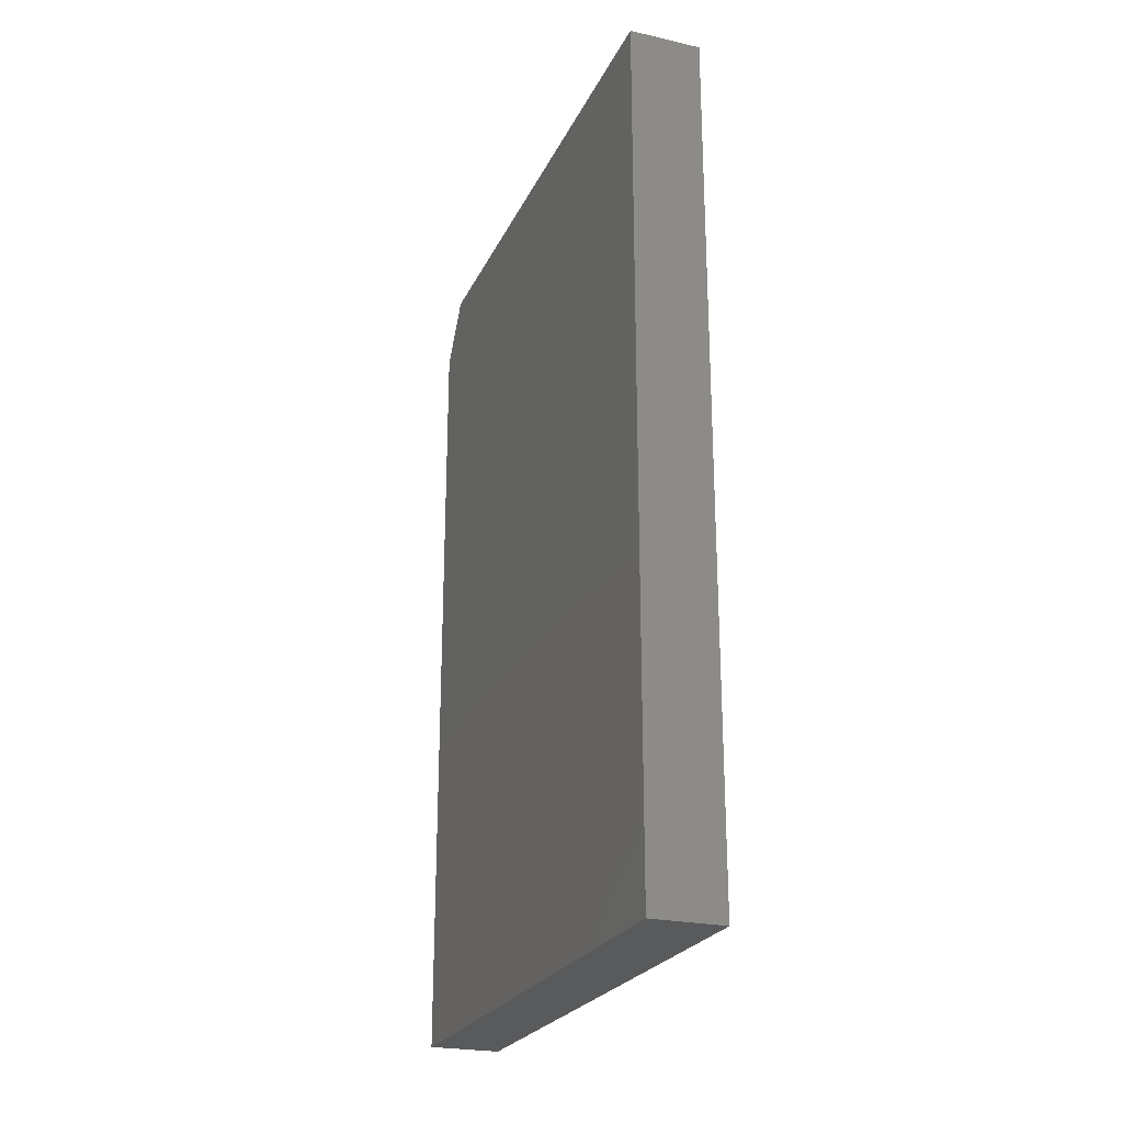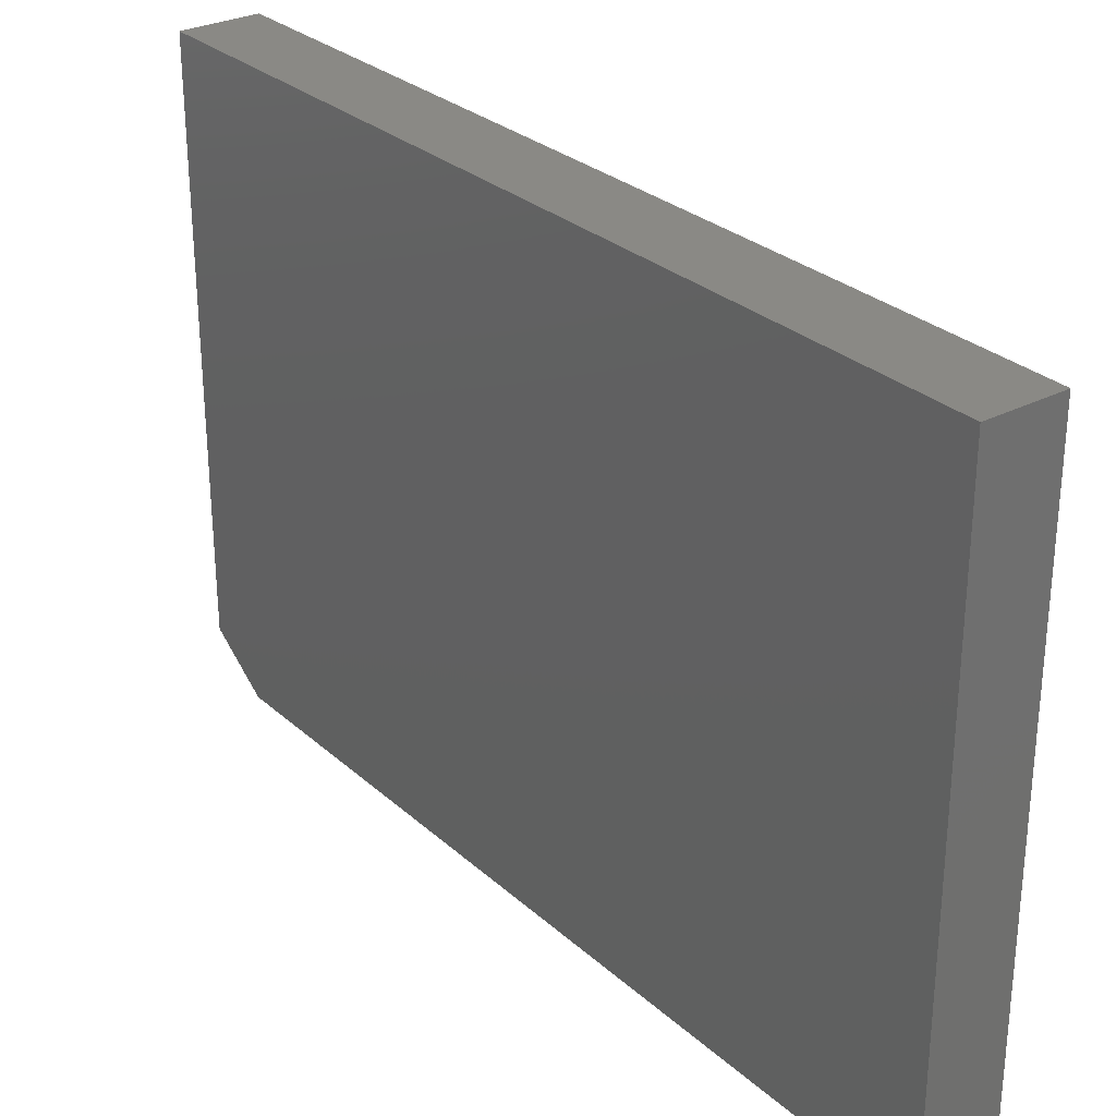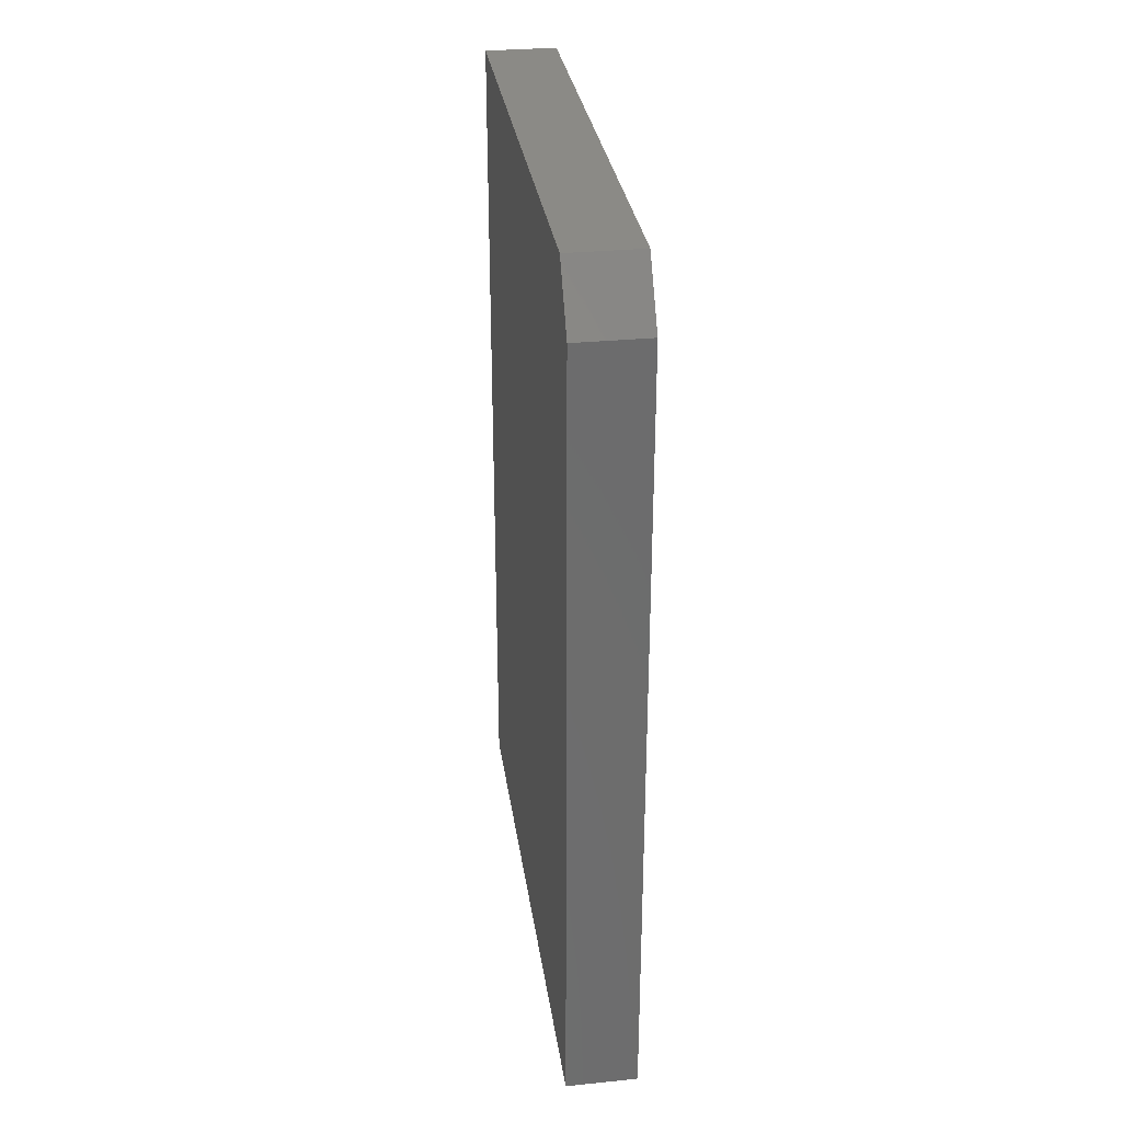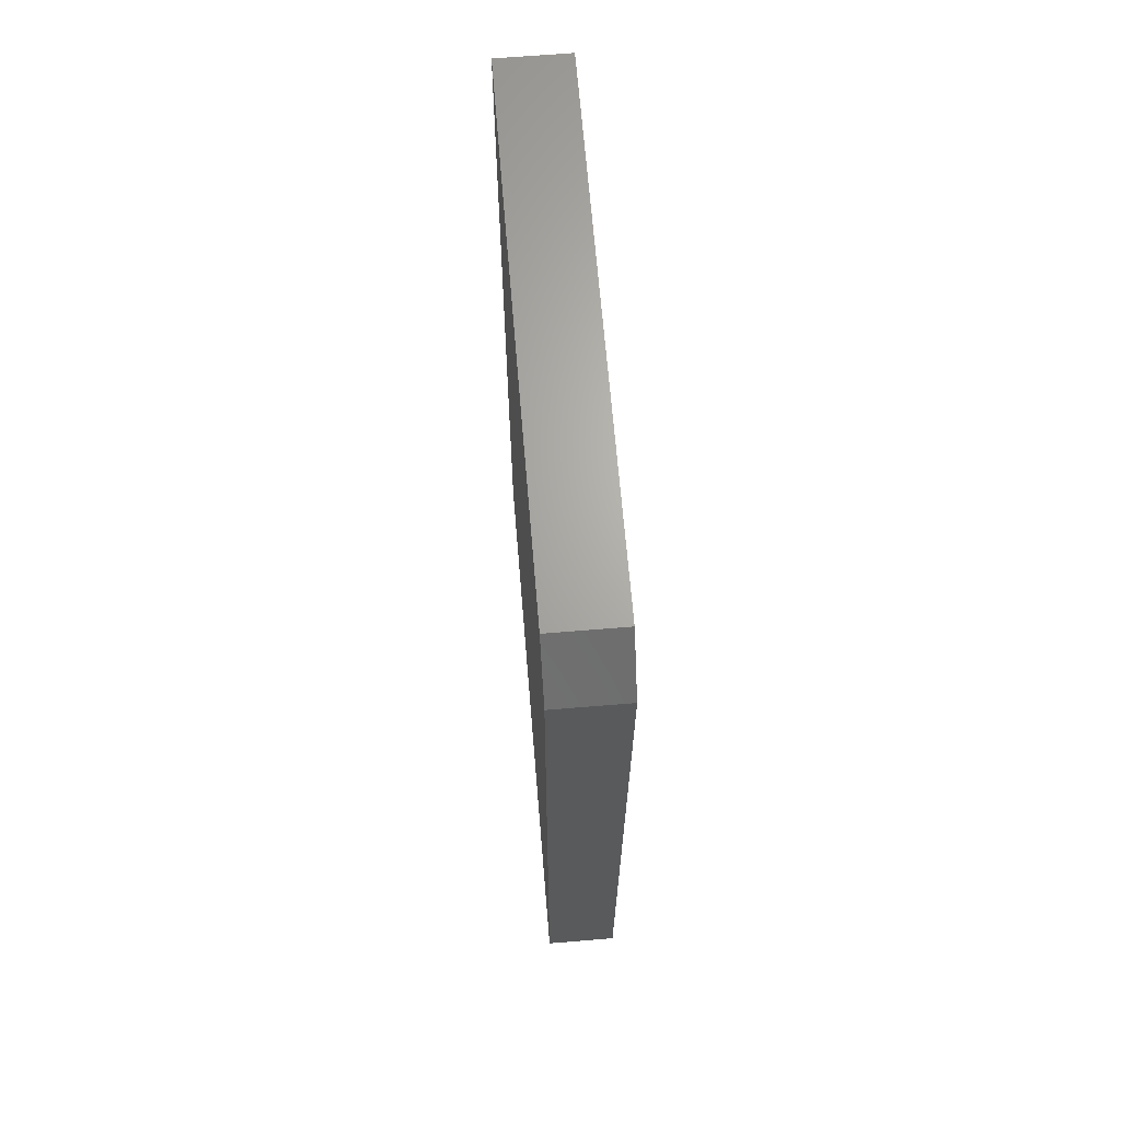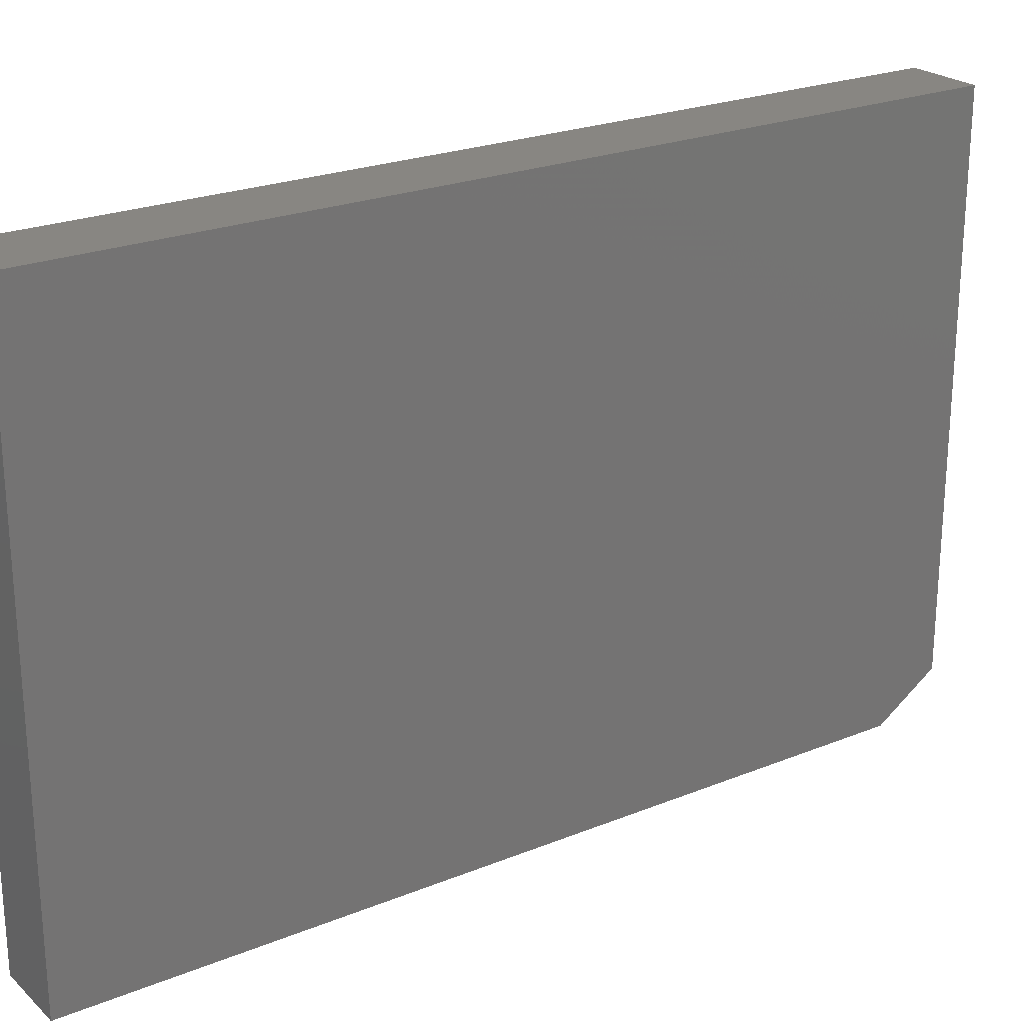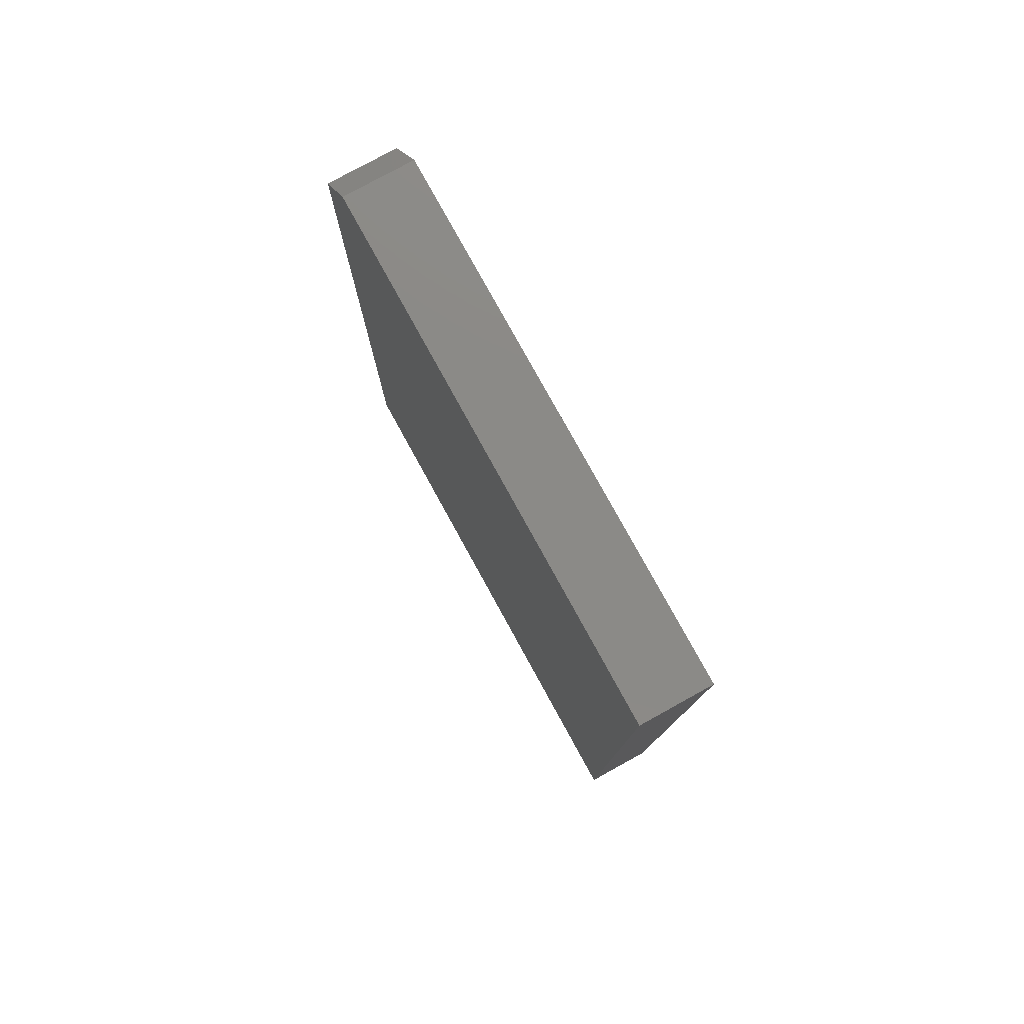
<metadata>
{"format":"stl","ext":"stl","renderer":"f3d","projection":"perspective","resolution":1024,"background":"white","views":[{"elev":-24.1,"azim":159.6,"up":"+Z"},{"elev":28.8,"azim":142.5,"up":"+Y"},{"elev":31.2,"azim":-8.1,"up":"+Z"},{"elev":66.5,"azim":-4.7,"up":"+Z"},{"elev":23.5,"azim":-124.3,"up":"+Y"},{"elev":78.7,"azim":151.2,"up":"+Z"}]}
</metadata>
<code>
# stl→obj: 10 verts, 16 faces
v 0.125 -0.5 -0.75
v 0.125 0.4947 -0.75
v 0.125 -0.5 0.6484
v 0.125 0.4947 0.75
v 0.125 -0.4297 0.75
v -1.665e-16 -0.4297 0.75
v -1.665e-16 0.4947 0.75
v -1.553e-16 -0.5 0.6484
v 6.762e-33 0.4947 -0.75
v 0 -0.5 -0.75
f 1 2 3
f 3 2 4
f 3 4 5
f 6 7 8
f 8 7 9
f 8 9 10
f 3 8 1
f 1 8 10
f 4 7 5
f 5 7 6
f 5 6 3
f 3 6 8
f 2 9 4
f 4 9 7
f 1 10 2
f 2 10 9

</code>
